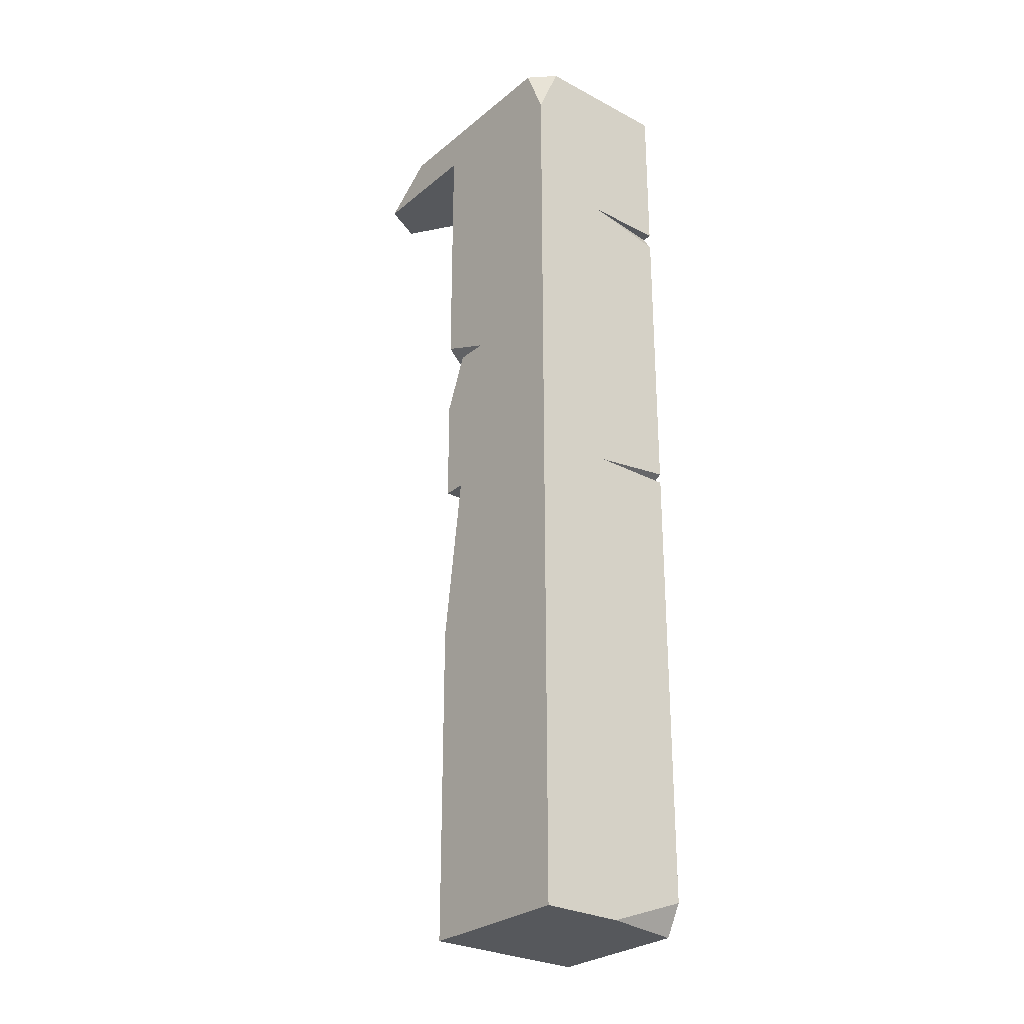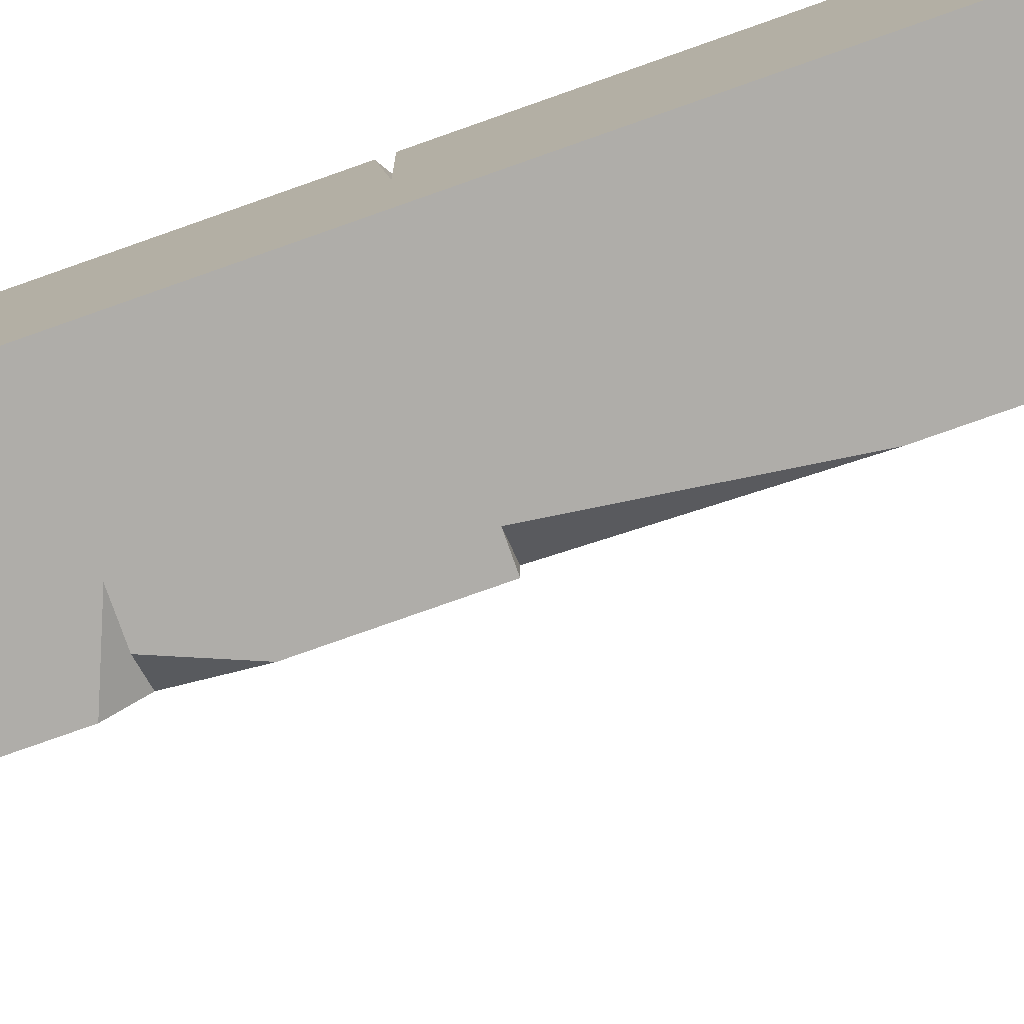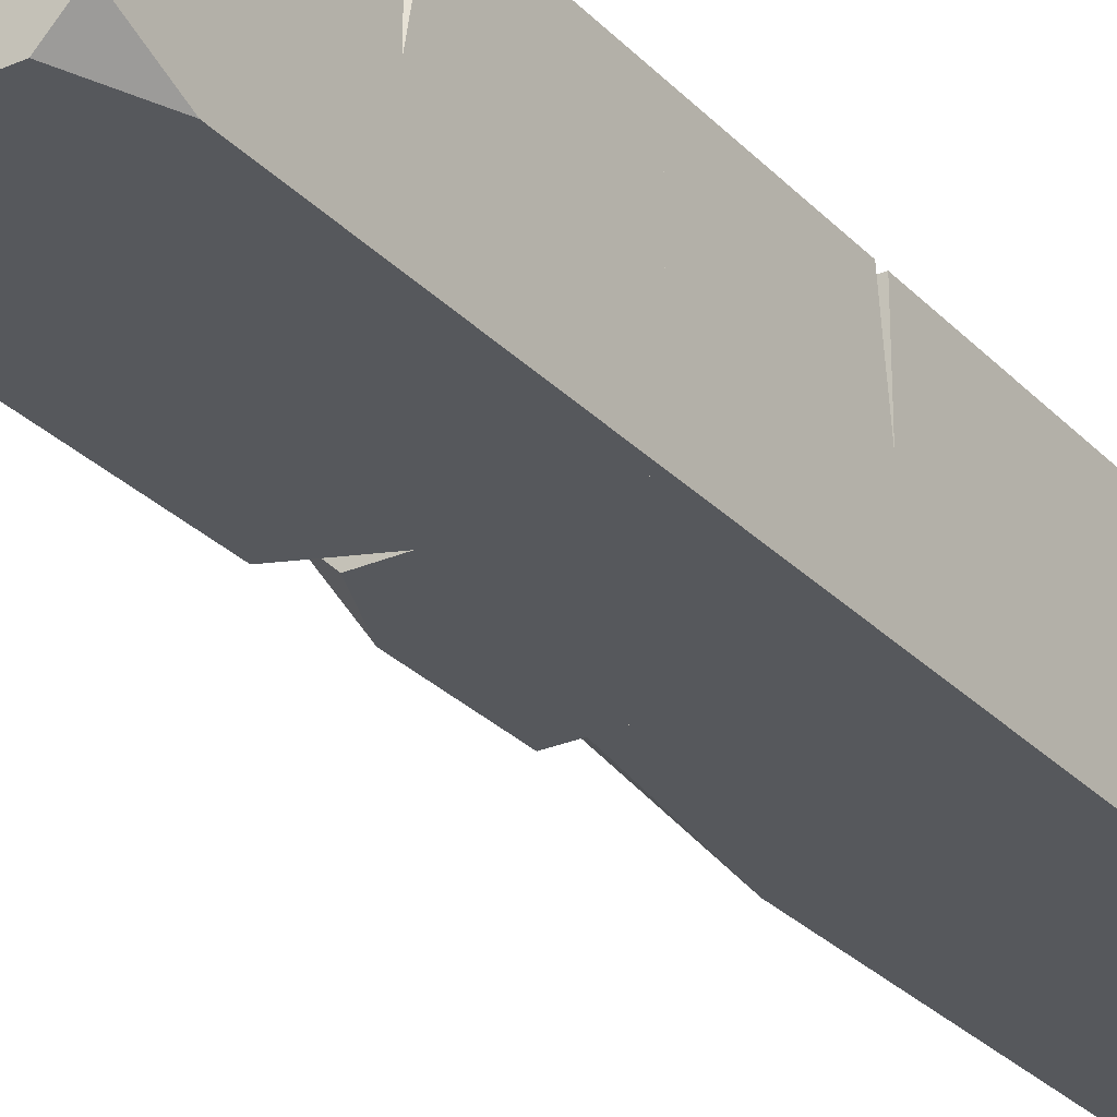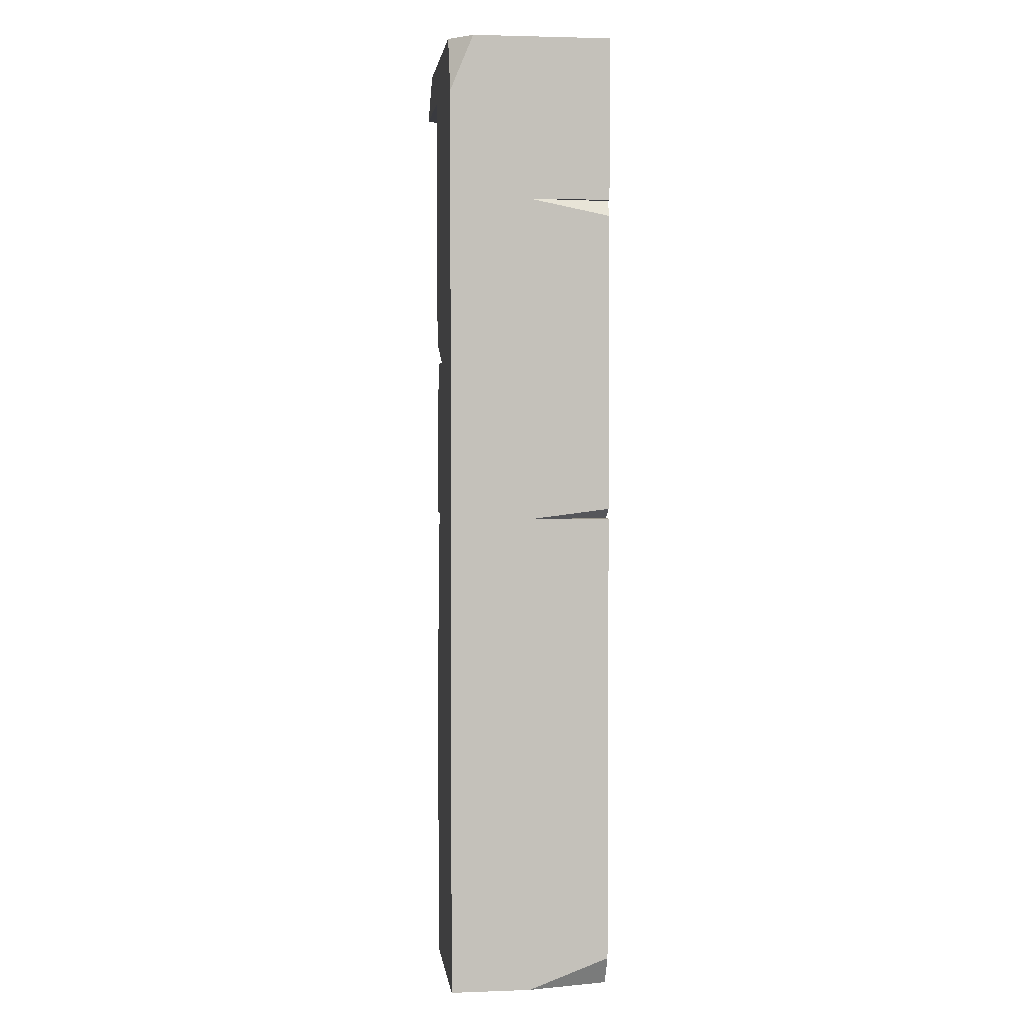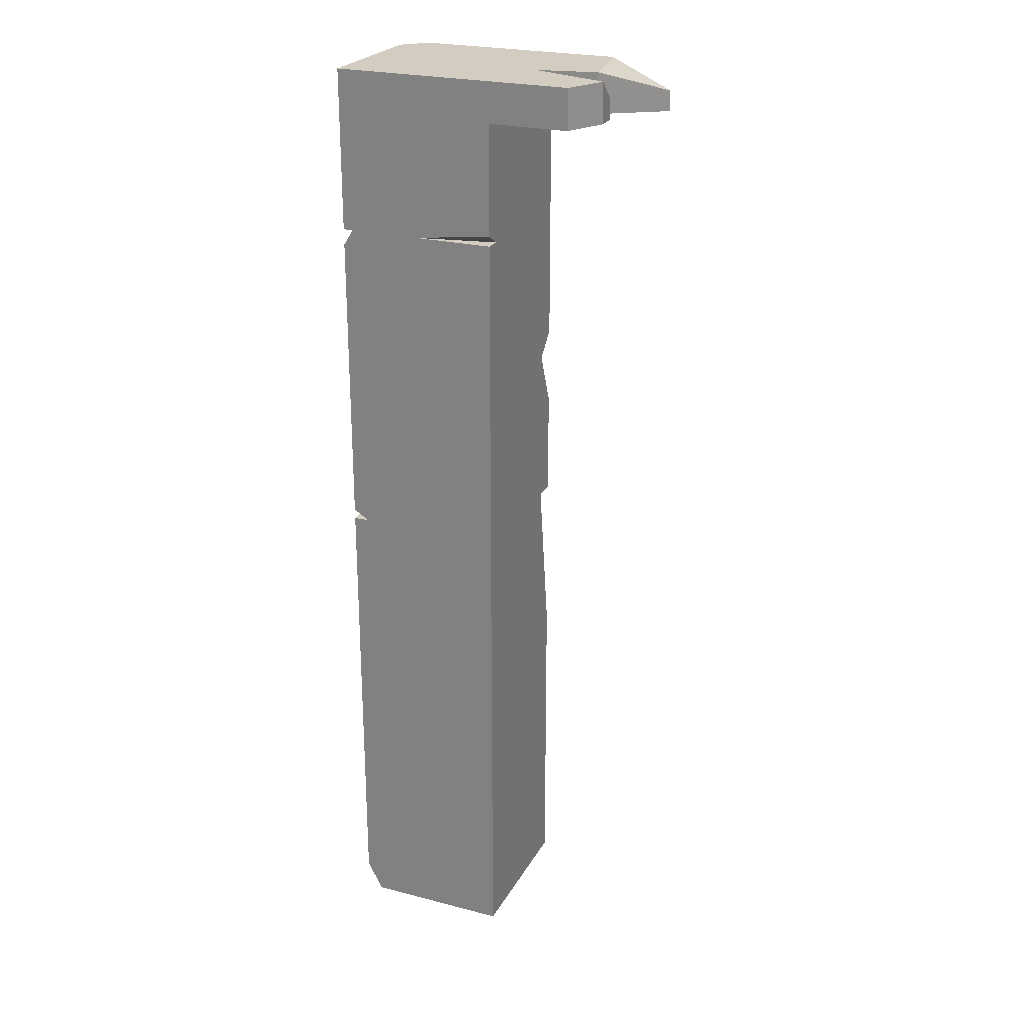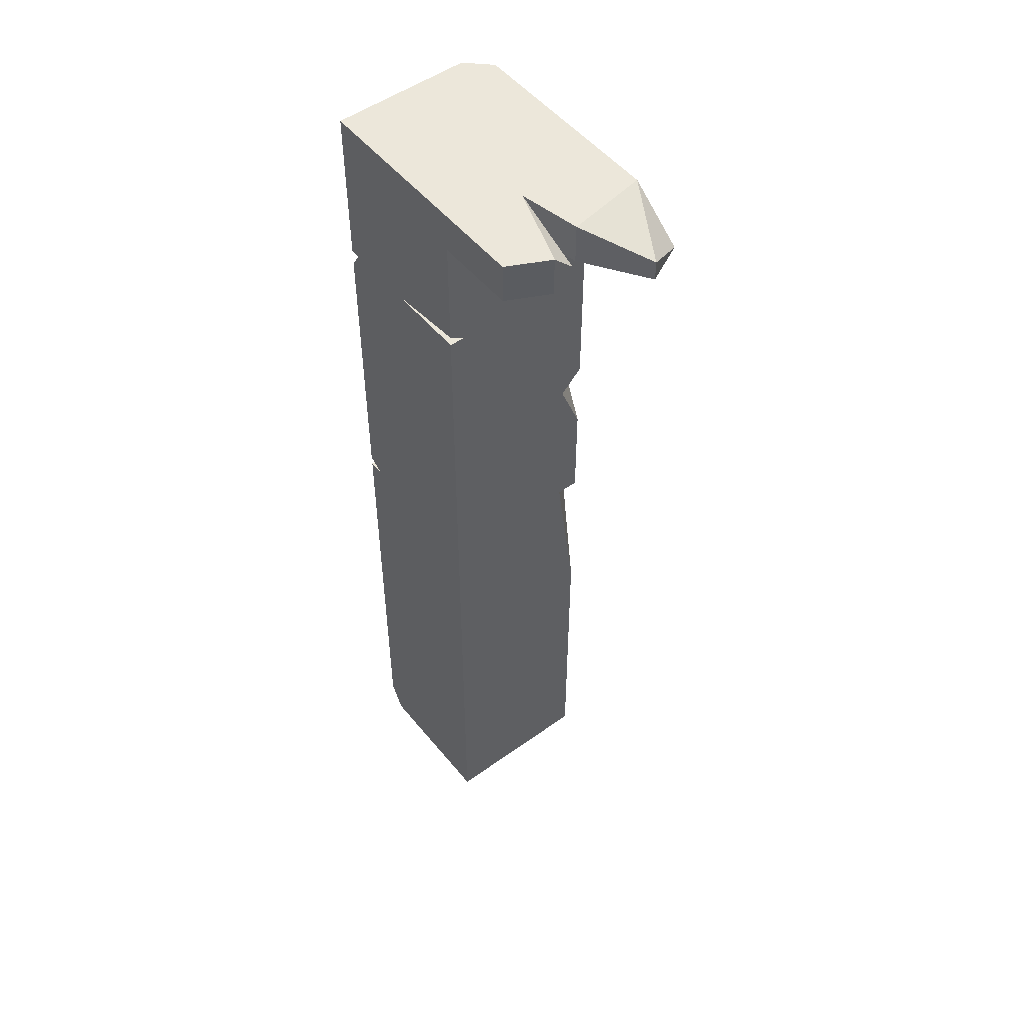
<metadata>
{"format":"obj","ext":"obj","renderer":"f3d","projection":"perspective","resolution":1024,"background":"white","views":[{"elev":-27.8,"azim":-129.0,"up":"+Y"},{"elev":-77.3,"azim":-70.5,"up":"+Z"},{"elev":-27.8,"azim":-146.6,"up":"+Z"},{"elev":2.8,"azim":-97.0,"up":"+Y"},{"elev":24.6,"azim":22.9,"up":"+Y"},{"elev":51.4,"azim":52.1,"up":"+Y"}]}
</metadata>
<code>
g _Combined_Vis1_0
v 0.5 2 0.4
v -4.321e-06 2 0.5
v 0.5 2.062 0.5
v -0.5 2.658 -0.5
v -0.3615 3 -0.5
v -0.5 3 -0.3572
v 0.5 3 0.5
v -0.3615 3 -0.5
v 0.5 3 -0.5
v -0.5 3 0.5
v -0.5 3 -0.3572
v -0.5 2 0.5
v 0.5 2 -0.5
v -0.5 2 -0.5
v -4.321e-06 2 0.5
v 0.5 2 0.4
v -0.5 3 0.5
v 0.5 3 0.5
v -0.5 2 0.5
v 0.5 2.062 0.5
v -4.321e-06 2 0.5
v 0.5 3 -0.5
v 0.5 2.062 0.5
v 0.5 3 0.5
v 0.5 2 -0.5
v 0.5 2 0.4
v -0.3615 3 -0.5
v 0.5 2 -0.5
v 0.5 3 -0.5
v -0.5 2.658 -0.5
v -0.5 2 -0.5
v -0.5 3 0.5
v -0.5 2.658 -0.5
v -0.5 3 -0.3572
v -0.5 2 0.5
v -0.5 2 -0.5
v -0.5 1.9 0.5
v -0.5 2 4.522e-07
v -0.4378 2 0.5
v 0.1579 1 -0.5
v 0.5 1 -0.3615
v 0.5 1.143 -0.5
v 0.5 2 0.5
v 0.5 1 -0.3615
v 0.5 1 0.5
v 0.5 2 -0.5
v 0.5 1.143 -0.5
v -0.5 2 -0.5
v -0.5 1 0.5
v -0.5 1 -0.5
v -0.5 2 4.522e-07
v -0.5 1.9 0.5
v 0.5 2 -0.5
v 0.5 2 0.5
v -0.5 2 -0.5
v -0.4378 2 0.5
v -0.5 2 4.522e-07
v 0.5 1 0.5
v -0.4378 2 0.5
v 0.5 2 0.5
v -0.5 1 0.5
v -0.5 1.9 0.5
v 0.5 1 -0.3615
v -0.5 1 0.5
v 0.5 1 0.5
v 0.1579 1 -0.5
v -0.5 1 0.5
v 0.5 1 -0.3615
v -0.5 1 -0.5
v 0.5 2 -0.5
v 0.1579 1 -0.5
v 0.5 1.143 -0.5
v -0.5 2 -0.5
v -0.5 1 -0.5
v -0.4 0 0.5
v -0.5 0 3.874e-07
v -0.5 0.06219 0.5
v 0.5 0.6579 -0.5
v 0.5 1 -0.3615
v 0.3572 1 -0.5
v -0.5 1 0.5
v 0.5 1 -0.3615
v 0.5 1 0.5
v -0.5 1 -0.5
v 0.5 1 -0.3615
v -0.5 1 0.5
v 0.3572 1 -0.5
v -0.5 0 -0.5
v 0.5 0 0.5
v 0.5 0 -0.5
v -0.5 0 3.874e-07
v -0.4 0 0.5
v -0.5 1 -0.5
v -0.5 1 0.5
v -0.5 0 -0.5
v -0.5 0.06219 0.5
v -0.5 0 3.874e-07
v 0.5 1 0.5
v -0.5 0.06219 0.5
v -0.5 1 0.5
v 0.5 0 0.5
v -0.4 0 0.5
v 0.5 1 -0.3615
v 0.5 0 0.5
v 0.5 1 0.5
v 0.5 0.6579 -0.5
v 0.5 0 -0.5
v -0.5 1 -0.5
v 0.5 0.6579 -0.5
v 0.3572 1 -0.5
v -0.5 0 -0.5
v 0.5 0 -0.5
v -0.4 -3 0.5
v -0.5 -3 3.874e-07
v -0.5 -2.813 0.5
v 0.5 -1.026 -0.5
v 0.5 0 -0.3615
v 0.3572 0 -0.5
v -0.5 0 0.5
v 0.5 0 -0.3615
v 0.5 0 0.5
v -0.5 0 -0.5
v 0.3572 0 -0.5
v -0.5 -3 -0.5
v 0.5 -3 0.5
v 0.5 -3 -0.5
v -0.5 -3 3.874e-07
v -0.4 -3 0.5
v -0.5 0 -0.5
v -0.5 0 0.5
v -0.5 -3 -0.5
v -0.5 -2.813 0.5
v -0.5 -3 3.874e-07
v 0.5 0 0.5
v -0.5 -2.813 0.5
v -0.5 0 0.5
v 0.5 -3 0.5
v -0.4 -3 0.5
v 0.5 0 -0.3615
v 0.5 -3 0.5
v 0.5 0 0.5
v 0.5 -1.026 -0.5
v 0.5 -3 -0.5
v -0.5 0 -0.5
v 0.5 -1.026 -0.5
v 0.3572 0 -0.5
v -0.5 -3 -0.5
v 0.5 -3 -0.5
v 1.25 2.75 -0.5
v 1.375 2.75 -0.25
v 1.375 2.875 -0.25
v 1.375 2.875 -0.25
v 0.9118 3 -0.5
v 1.25 2.75 -0.5
v 1.375 2.875 -0.25
v 1 3 -1.683e-06
v 0.9118 3 -0.5
v 1.125 3 0.25
v 0.625 3 0.075
v 1.125 2.875 0.125
v 1.375 2.75 -0.25
v 1 2.75 -1.594e-06
v 1 3 -1.683e-06
v 1.375 2.875 -0.25
v 0.5 2.75 -0.5
v 1.25 2.75 -0.5
v 0.9118 3 -0.5
v 0.5 3 -0.5
v 1.125 2.75 0.25
v 1 2.75 0.5
v 1 3 0.5
v 1.125 3 0.25
v 0.625 3 0.075
v 0.9118 3 -0.5
v 1 3 -1.683e-06
v 0.5 3 -0.5
v 0.5 3 0.5
v 1.125 3 0.25
v 1 3 0.5
v 1.125 2.75 0.125
v 1.125 2.75 0.25
v 1.125 3 0.25
v 1.125 2.875 0.125
v 0.625 2.75 0.075
v 1.125 2.75 0.125
v 1.125 2.875 0.125
v 0.625 3 0.075
v 1 2.75 -1.594e-06
v 0.625 2.75 0.075
v 0.625 3 0.075
v 1 3 -1.683e-06
v 0.5 3 0.5
v 1 3 0.5
v 1 2.75 0.5
v 0.5 2.75 0.5
v 1.25 2.75 -0.5
v 1 2.75 -1.594e-06
v 1.375 2.75 -0.25
v 0.5 2.75 -0.5
v 0.625 2.75 0.075
v 0.5 2.75 0.5
v 1 2.75 0.5
v 1.125 2.75 0.125
v 1.125 2.75 0.25
g _Combined_Vis1_0_0
f 3 2 1
f 6 5 4
f 9 8 7
f 7 8 10
f 10 8 11
f 14 13 12
f 13 15 12
f 16 15 13
f 19 18 17
f 20 18 19
f 21 20 19
f 24 23 22
f 22 23 25
f 23 26 25
f 29 28 27
f 27 28 30
f 30 28 31
f 34 33 32
f 32 33 35
f 33 36 35
f 39 38 37
f 42 41 40
f 45 44 43
f 43 44 46
f 46 44 47
f 50 49 48
f 49 51 48
f 52 51 49
f 55 54 53
f 56 54 55
f 57 56 55
f 60 59 58
f 58 59 61
f 59 62 61
f 65 64 63
f 68 67 66
f 66 67 69
f 72 71 70
f 70 71 73
f 71 74 73
f 77 76 75
f 80 79 78
f 83 82 81
f 86 85 84
f 84 85 87
f 90 89 88
f 89 91 88
f 92 91 89
f 95 94 93
f 96 94 95
f 97 96 95
f 100 99 98
f 98 99 101
f 99 102 101
f 105 104 103
f 103 104 106
f 106 104 107
f 110 109 108
f 108 109 111
f 109 112 111
f 115 114 113
f 118 117 116
f 121 120 119
f 119 120 122
f 122 120 123
f 126 125 124
f 125 127 124
f 128 127 125
f 131 130 129
f 132 130 131
f 133 132 131
f 136 135 134
f 134 135 137
f 135 138 137
f 141 140 139
f 139 140 142
f 142 140 143
f 146 145 144
f 144 145 147
f 145 148 147
f 151 150 149
f 154 153 152
f 157 156 155
f 160 159 158
f 163 162 161
f 164 163 161
f 167 166 165
f 168 167 165
f 171 170 169
f 172 171 169
f 175 174 173
f 174 176 173
f 173 176 177
f 173 177 178
f 177 179 178
f 182 181 180
f 183 182 180
f 186 185 184
f 187 186 184
f 190 189 188
f 191 190 188
f 194 193 192
f 195 194 192
f 198 197 196
f 197 199 196
f 199 197 200
f 199 200 201
f 202 201 200
f 202 200 203
f 204 202 203

</code>
